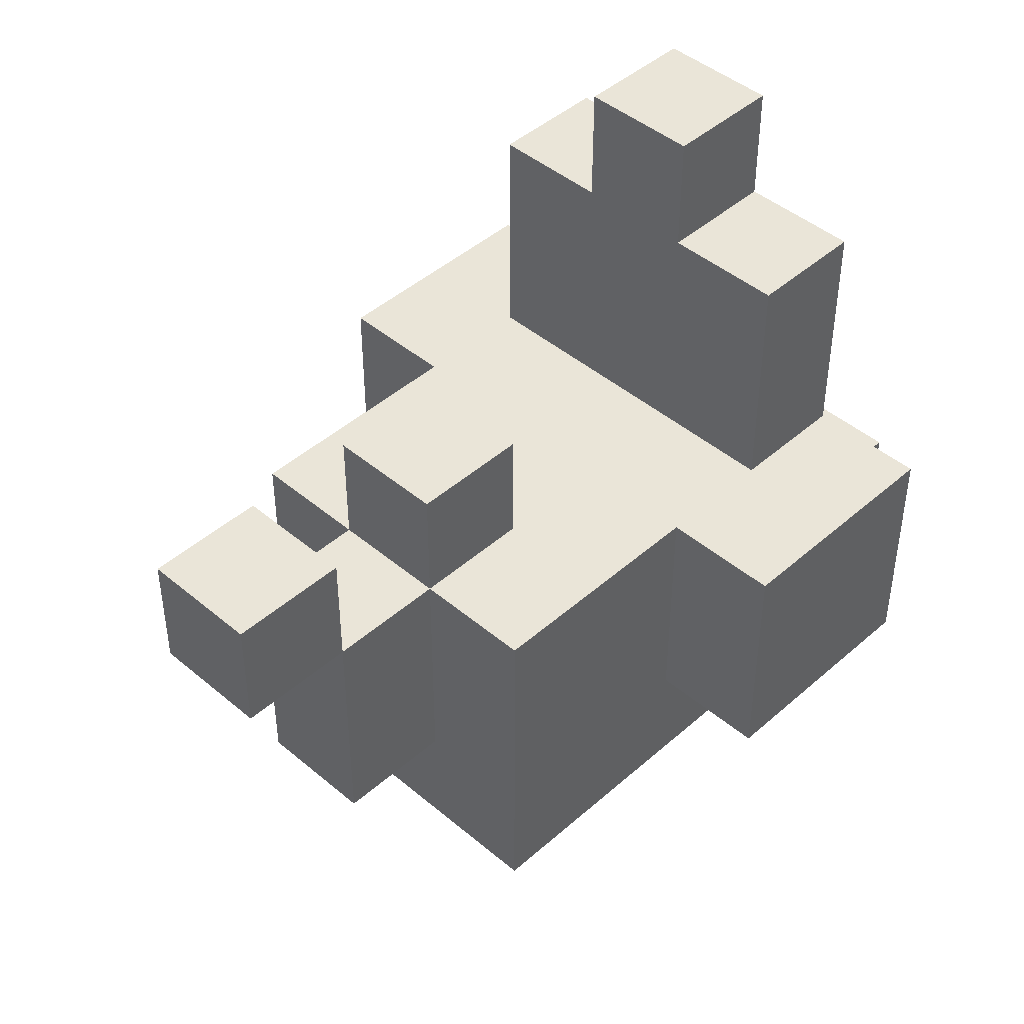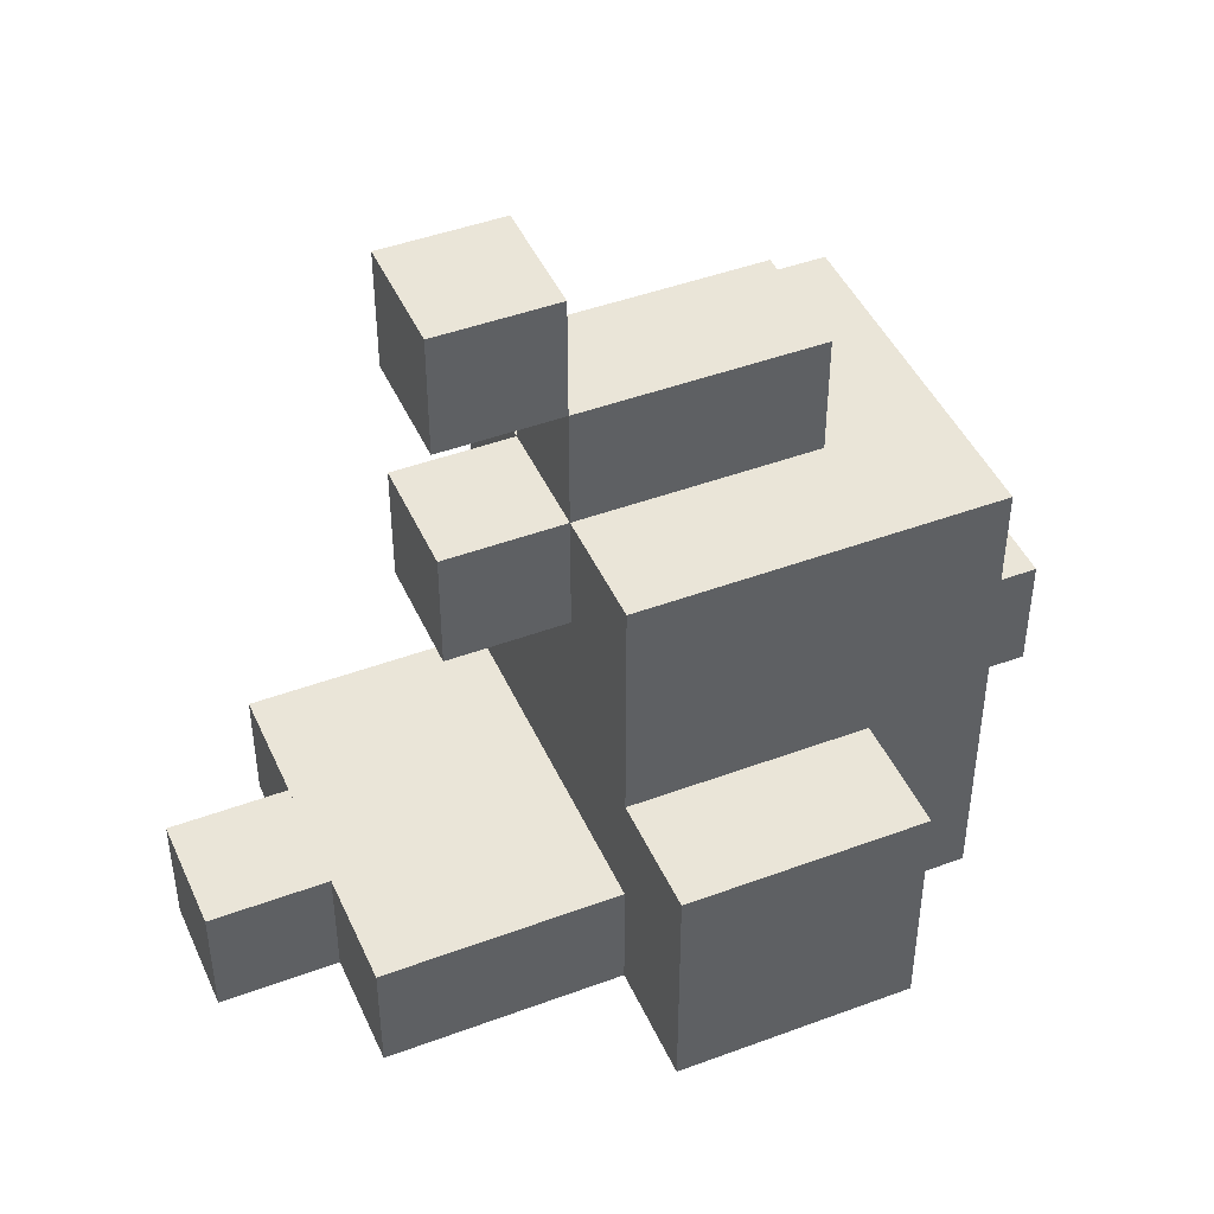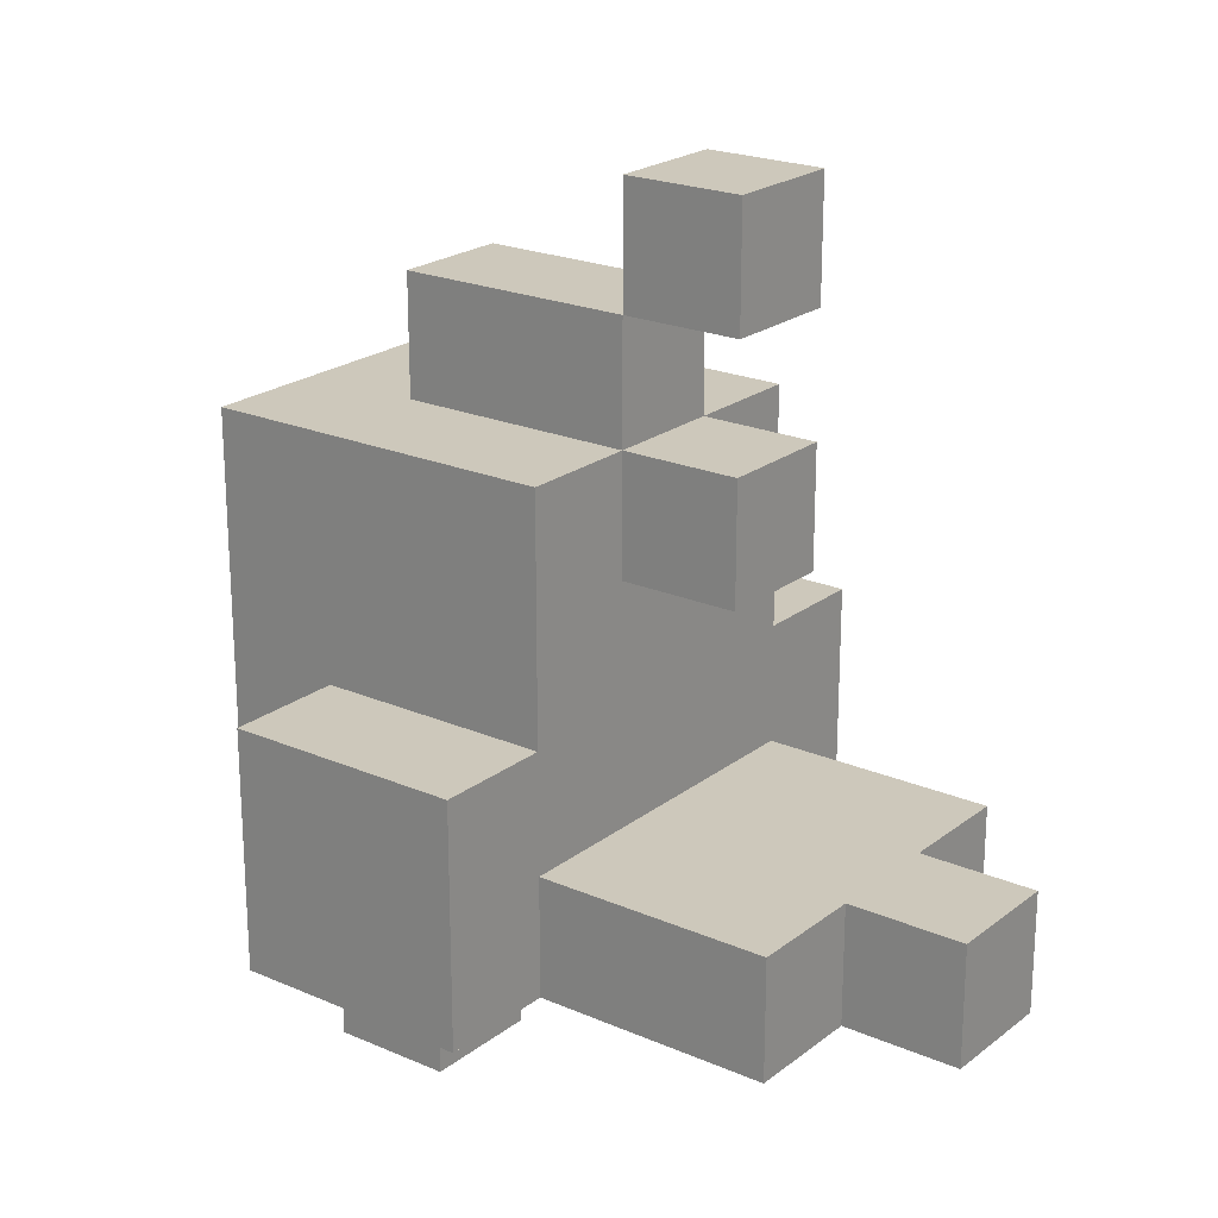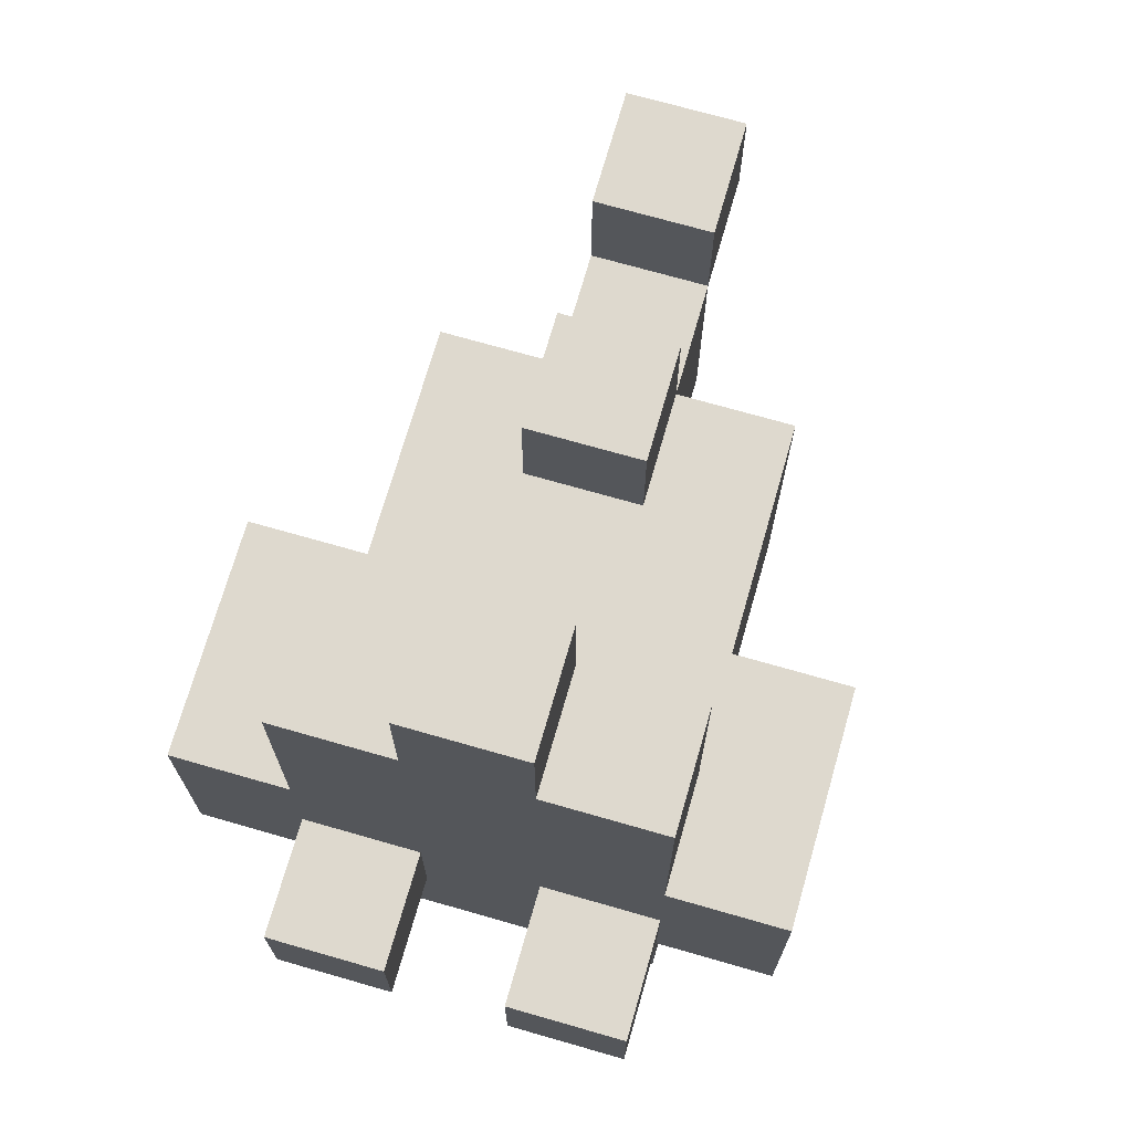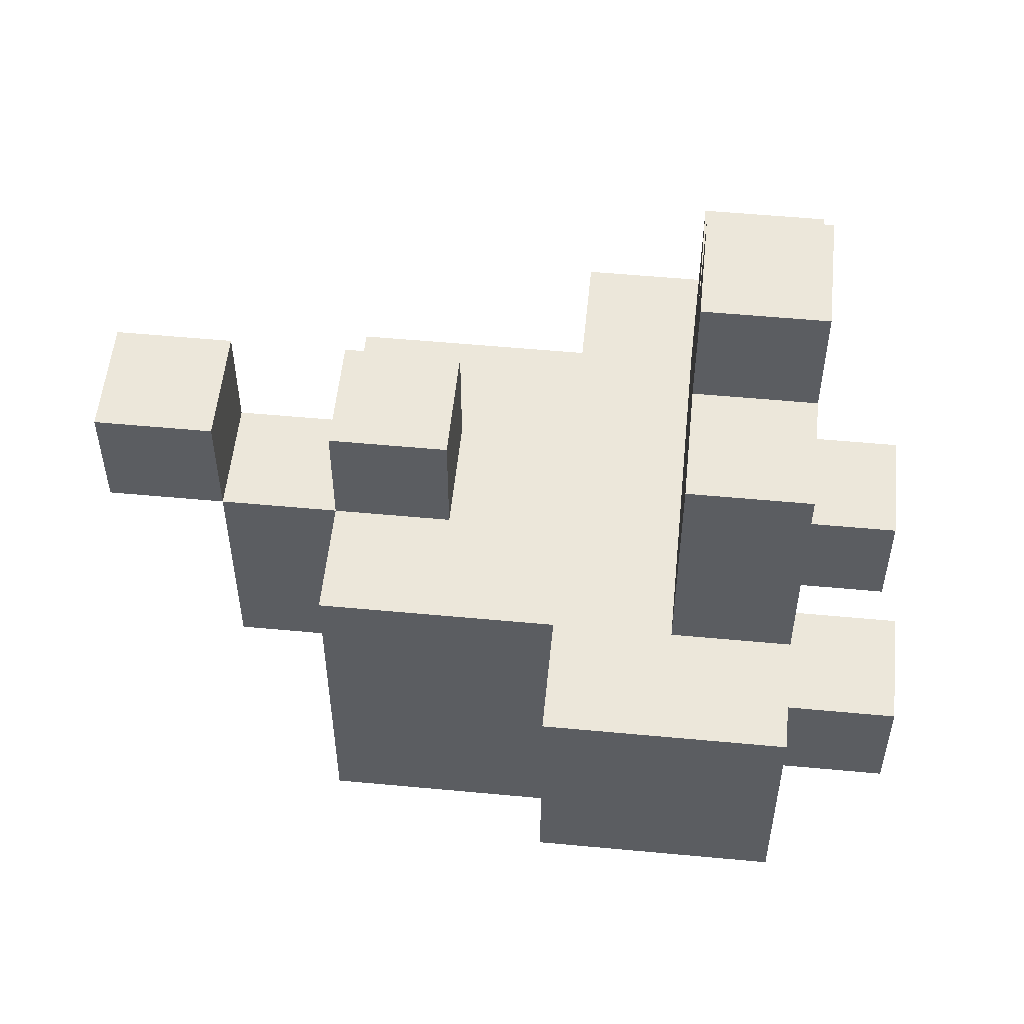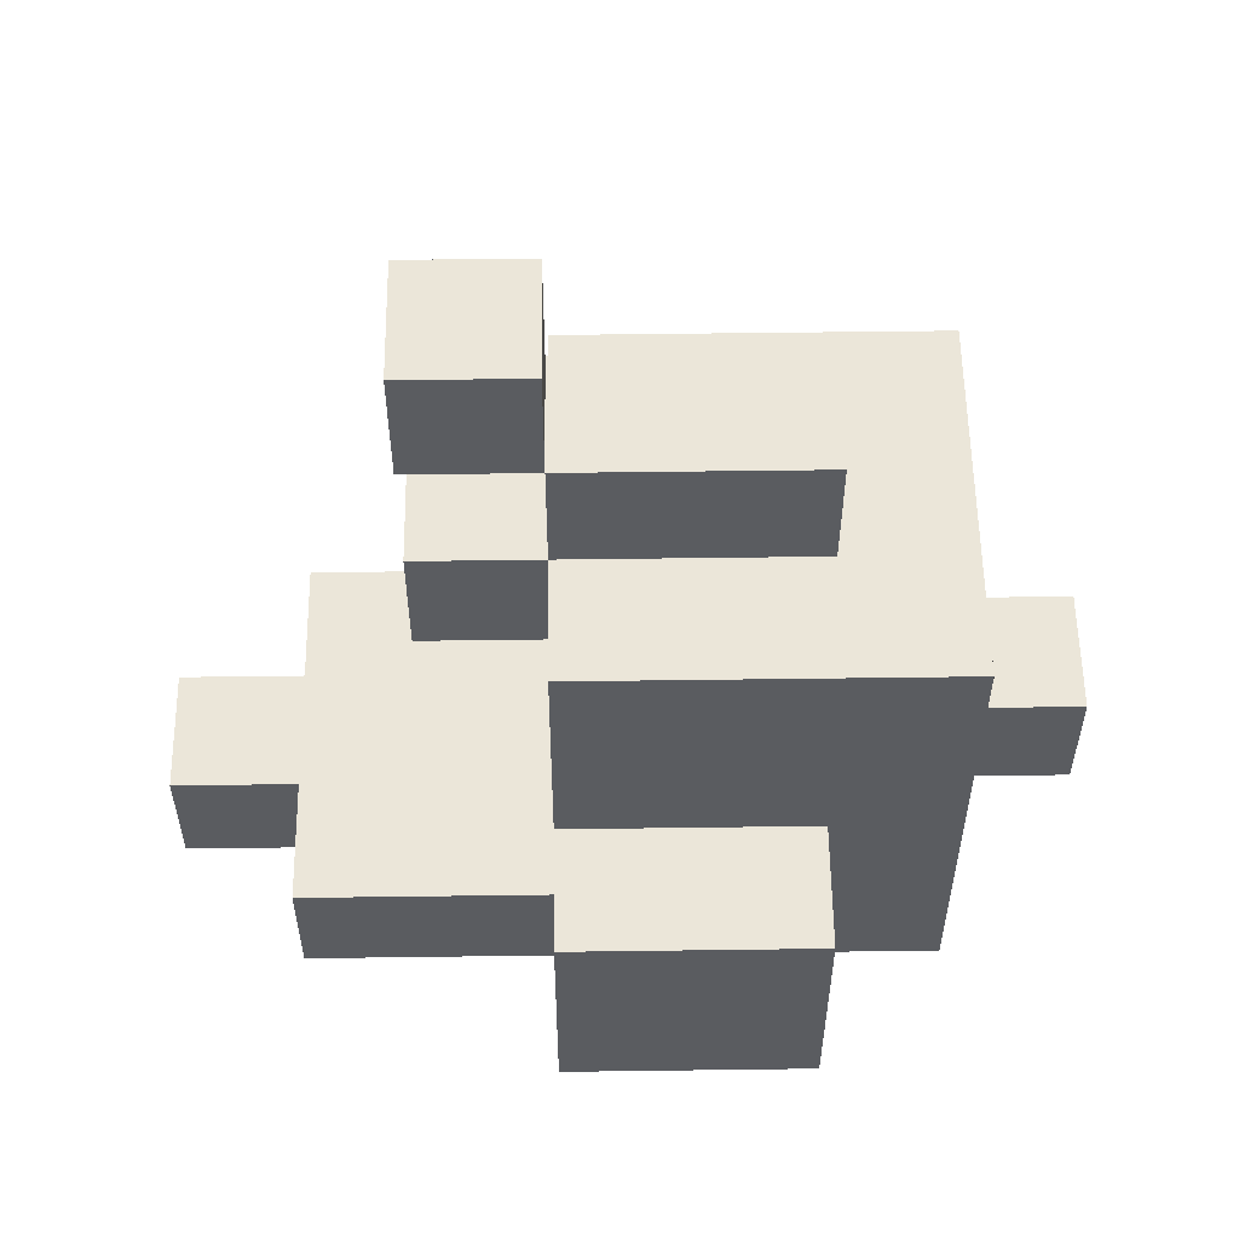
<metadata>
{"format":"obj","ext":"obj","renderer":"f3d","projection":"perspective","resolution":1024,"background":"white","views":[{"elev":44.8,"azim":-135.6,"up":"+Z"},{"elev":45.1,"azim":66.7,"up":"+Y"},{"elev":21.8,"azim":-52.8,"up":"+Y"},{"elev":71.5,"azim":16.0,"up":"+Z"},{"elev":54.0,"azim":-84.3,"up":"+Z"},{"elev":56.2,"azim":89.2,"up":"+Y"}]}
</metadata>
<code>
o cube
v 0.0625 0.3125 0.0625
v 0.0625 0.3125 -0.125
v 0.0625 0.0625 0.0625
v 0.0625 0.0625 -0.125
v -0.125 0.3125 -0.125
v -0.125 0.3125 0.0625
v -0.125 0.0625 -0.125
v -0.125 0.0625 0.0625
f 4 7 5 2
f 3 4 2 1
f 8 3 1 6
f 7 8 6 5
f 6 1 2 5
f 7 4 3 8
o cube
v -0.125 0.1875 0.0625
v -0.125 0.1875 -0.0625
v -0.125 0.0625 0.0625
v -0.125 0.0625 -0.0625
v -0.1875 0.1875 -0.0625
v -0.1875 0.1875 0.0625
v -0.1875 0.0625 -0.0625
v -0.1875 0.0625 0.0625
f 12 15 13 10
f 11 12 10 9
f 16 11 9 14
f 15 16 14 13
f 14 9 10 13
f 15 12 11 16
o cube
v 0.125 0.1875 0.0625
v 0.125 0.1875 -0.0625
v 0.125 0.0625 0.0625
v 0.125 0.0625 -0.0625
v 0.0625 0.1875 -0.0625
v 0.0625 0.1875 0.0625
v 0.0625 0.0625 -0.0625
v 0.0625 0.0625 0.0625
f 20 23 21 18
f 19 20 18 17
f 24 19 17 22
f 23 24 22 21
f 22 17 18 21
f 23 20 19 24
o cube
v 0.0625 0.125 0.1875
v 0.0625 0.125 0.0625
v 0.0625 0.0625 0.1875
v 0.0625 0.0625 0.0625
v -0.125 0.125 0.0625
v -0.125 0.125 0.1875
v -0.125 0.0625 0.0625
v -0.125 0.0625 0.1875
f 28 31 29 26
f 27 28 26 25
f 32 27 25 30
f 31 32 30 29
f 30 25 26 29
f 31 28 27 32
o cube
v 0 0.125 0.25
v 0 0.125 0.1875
v 0 0.0625 0.25
v 0 0.0625 0.1875
v -0.0625 0.125 0.1875
v -0.0625 0.125 0.25
v -0.0625 0.0625 0.1875
v -0.0625 0.0625 0.25
f 36 39 37 34
f 35 36 34 33
f 40 35 33 38
f 39 40 38 37
f 38 33 34 37
f 39 36 35 40
o cube
v 0 0.375 0.0625
v 0 0.375 -0.0625
v 0 0.3125 0.0625
v 0 0.3125 -0.0625
v -0.0625 0.375 -0.0625
v -0.0625 0.375 0.0625
v -0.0625 0.3125 -0.0625
v -0.0625 0.3125 0.0625
f 44 47 45 42
f 43 44 42 41
f 48 43 41 46
f 47 48 46 45
f 46 41 42 45
f 47 44 43 48
o cube
v 0 0.4375 0.125
v 0 0.4375 0.0625
v 0 0.375 0.125
v 0 0.375 0.0625
v -0.0625 0.4375 0.0625
v -0.0625 0.4375 0.125
v -0.0625 0.375 0.0625
v -0.0625 0.375 0.125
f 52 55 53 50
f 51 52 50 49
f 56 51 49 54
f 55 56 54 53
f 54 49 50 53
f 55 52 51 56
o cube
v 0 0.3125 0.125
v 0 0.3125 0.0625
v 0 0.25 0.125
v 0 0.25 0.0625
v -0.0625 0.3125 0.0625
v -0.0625 0.3125 0.125
v -0.0625 0.25 0.0625
v -0.0625 0.25 0.125
f 60 63 61 58
f 59 60 58 57
f 64 59 57 62
f 63 64 62 61
f 62 57 58 61
f 63 60 59 64
o cube
v 0.0625 0.0625 0
v 0.0625 0.0625 -0.0625
v 0.0625 0 0
v 0.0625 0 -0.0625
v 0 0.0625 -0.0625
v 0 0.0625 0
v 0 0 -0.0625
v 0 0 0
f 68 71 69 66
f 67 68 66 65
f 72 67 65 70
f 71 72 70 69
f 70 65 66 69
f 71 68 67 72
o cube
v -0.0625 0.0625 0
v -0.0625 0.0625 -0.0625
v -0.0625 0 0
v -0.0625 0 -0.0625
v -0.125 0.0625 -0.0625
v -0.125 0.0625 0
v -0.125 0 -0.0625
v -0.125 0 0
f 76 79 77 74
f 75 76 74 73
f 80 75 73 78
f 79 80 78 77
f 78 73 74 77
f 79 76 75 80
o cube
v 0 0.1875 -0.125
v 0 0.1875 -0.1875
v 0 0.125 -0.125
v 0 0.125 -0.1875
v -0.0625 0.1875 -0.1875
v -0.0625 0.1875 -0.125
v -0.0625 0.125 -0.1875
v -0.0625 0.125 -0.125
f 84 87 85 82
f 83 84 82 81
f 88 83 81 86
f 87 88 86 85
f 86 81 82 85
f 87 84 83 88

</code>
